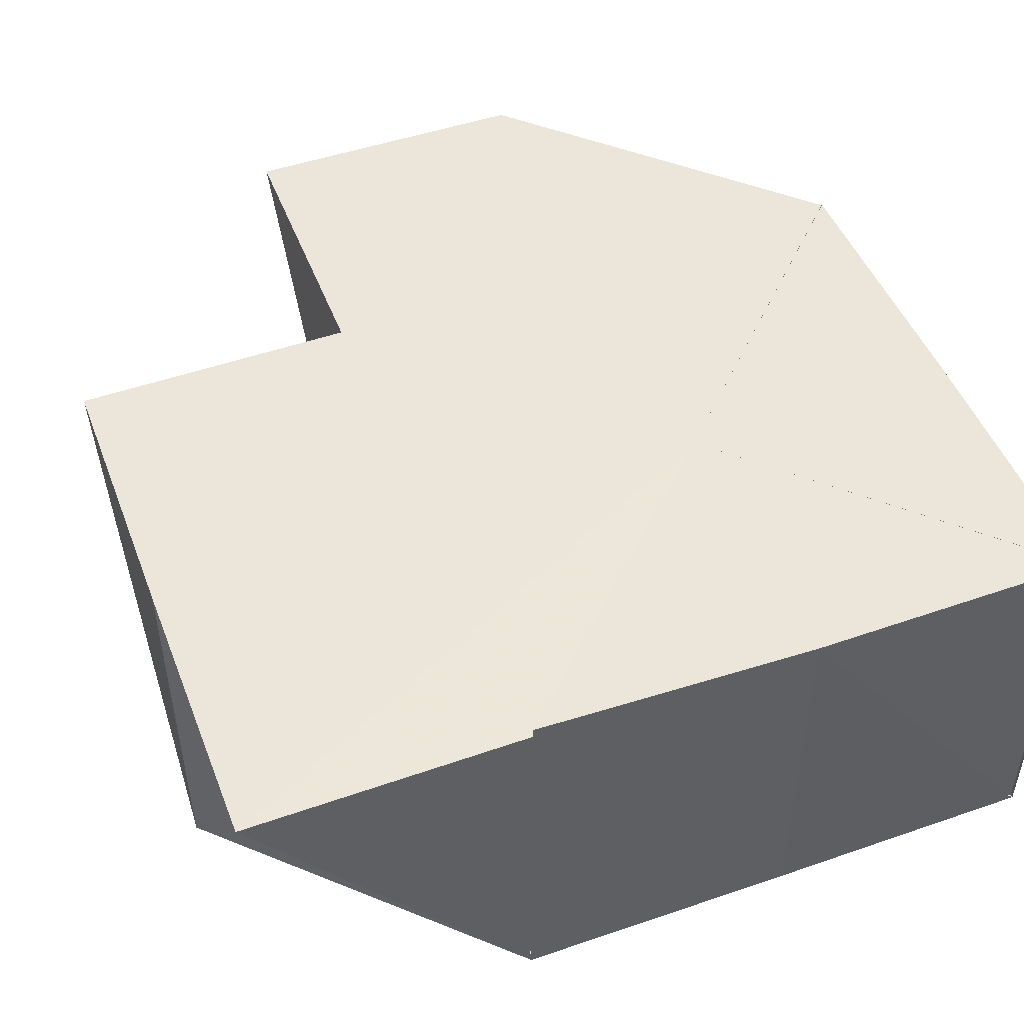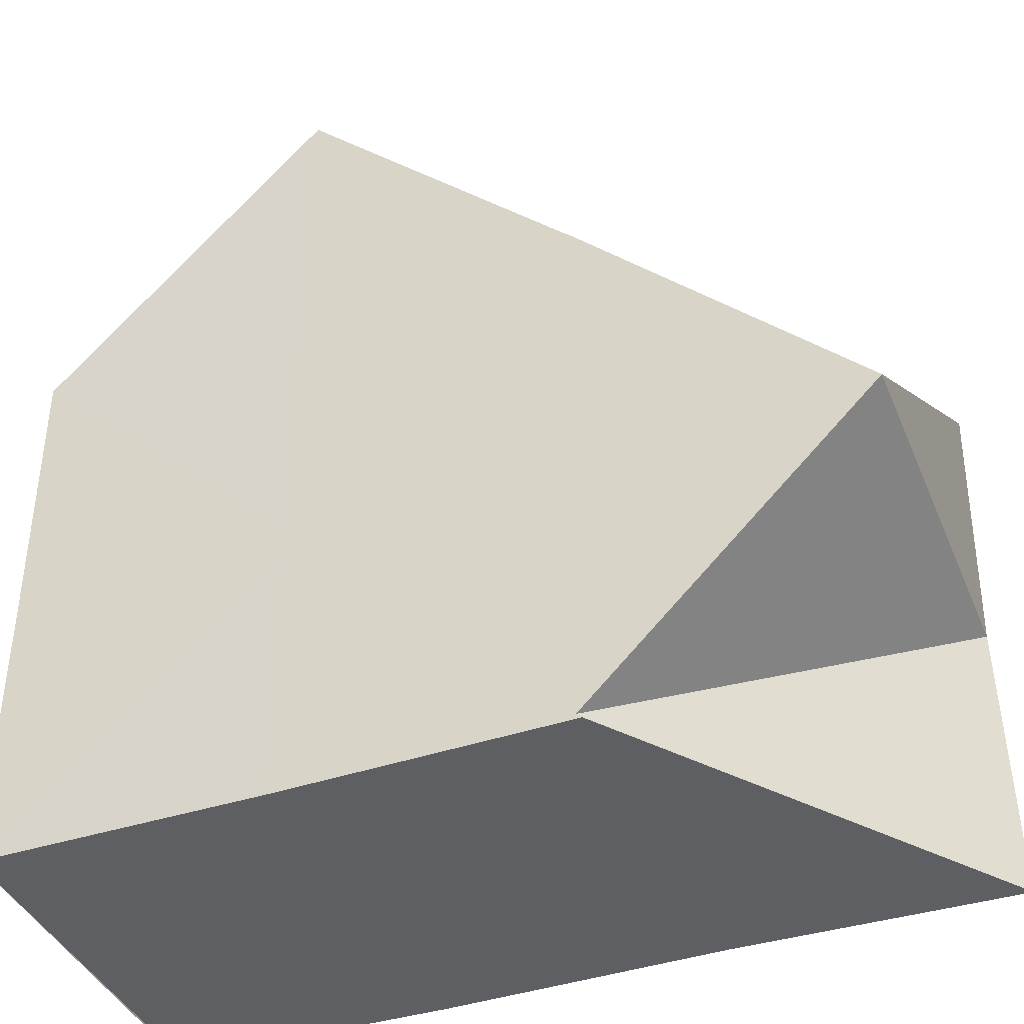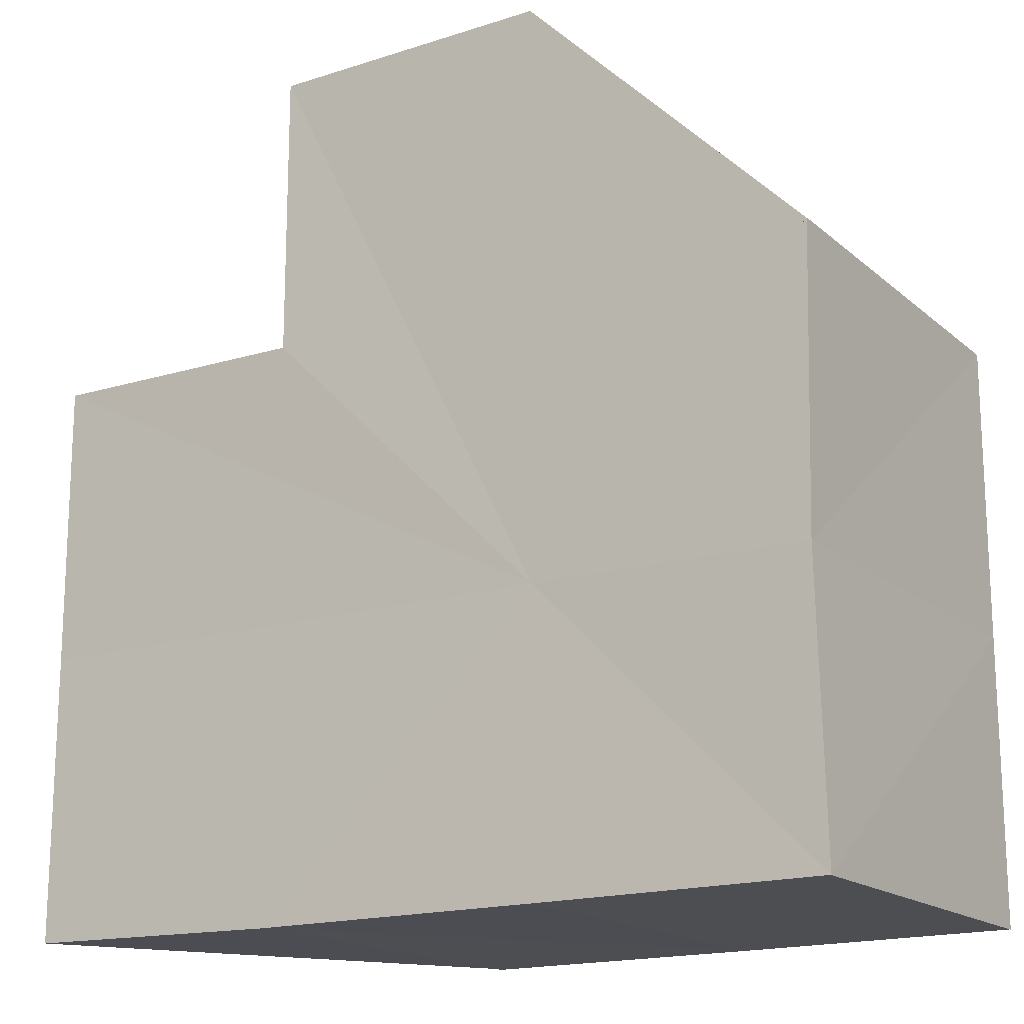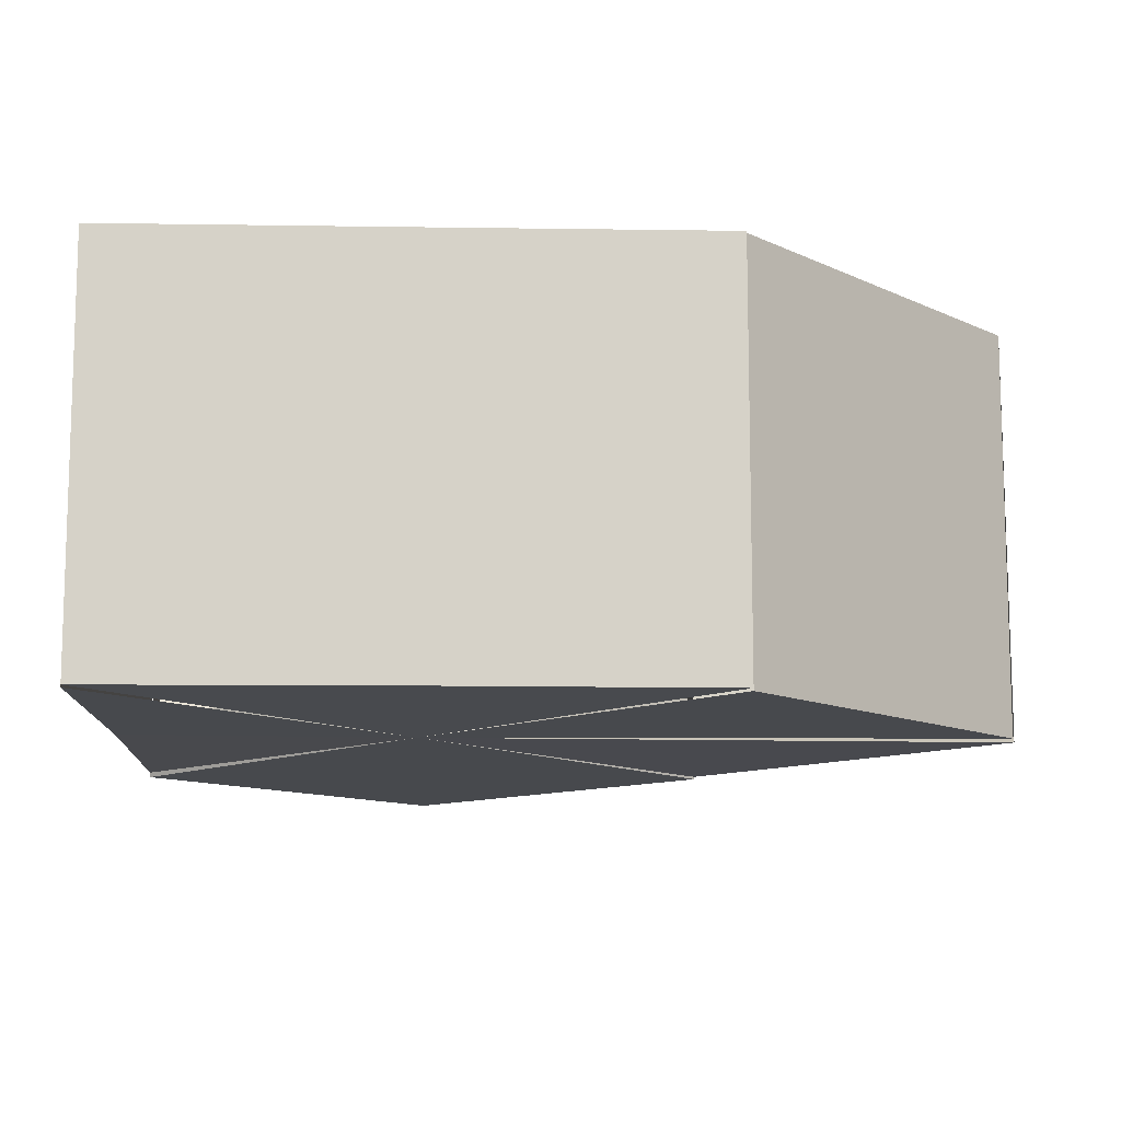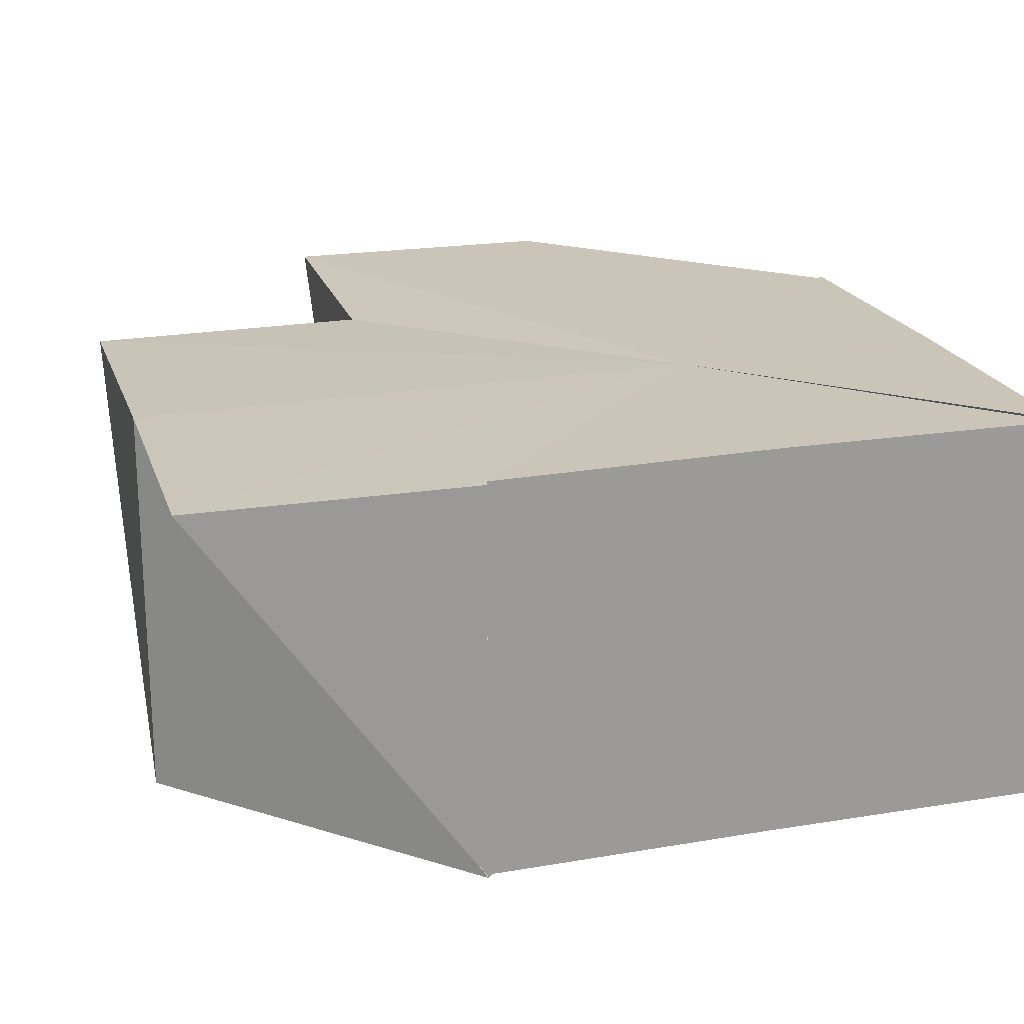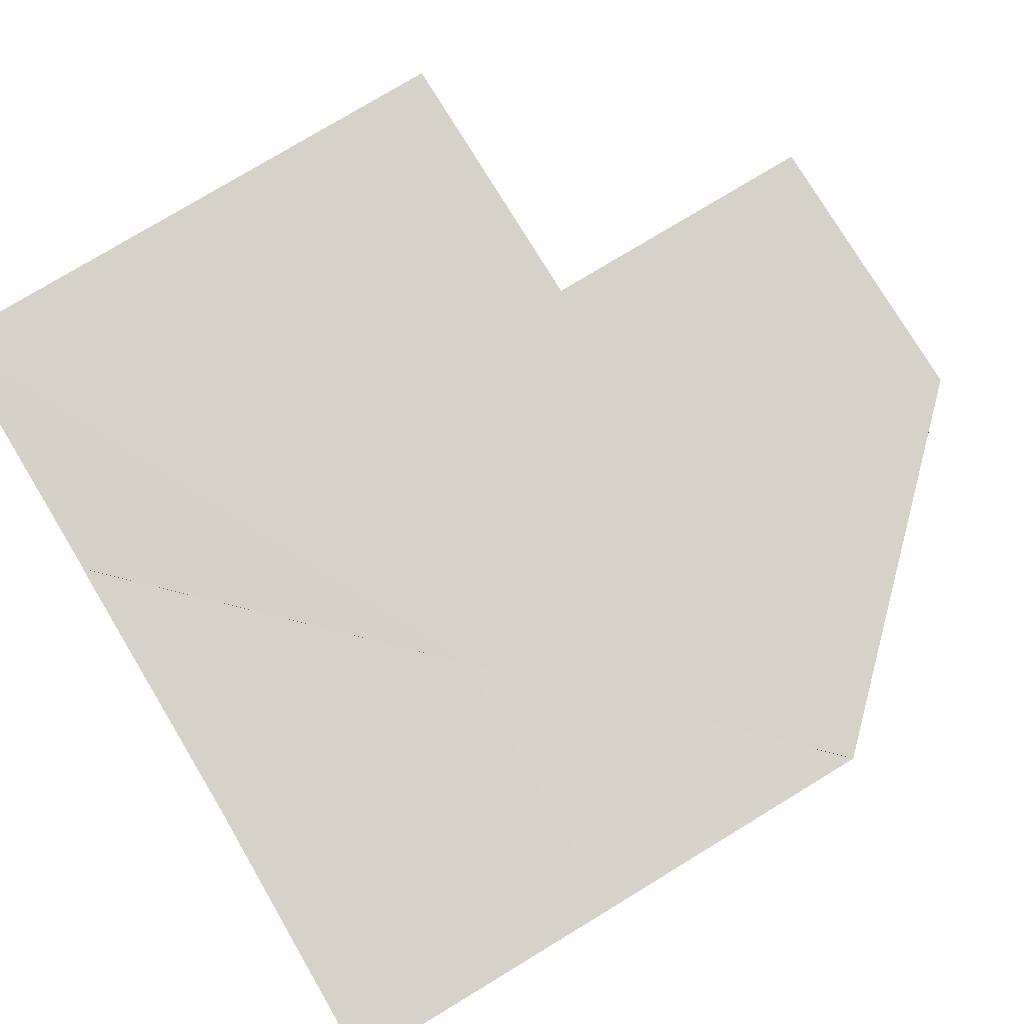
<metadata>
{"format":"obj","ext":"obj","renderer":"f3d","projection":"perspective","resolution":1024,"background":"white","views":[{"elev":48.2,"azim":-20.7,"up":"+Z"},{"elev":-40.3,"azim":-158.6,"up":"+Y"},{"elev":-16.9,"azim":32.3,"up":"+Y"},{"elev":-11.4,"azim":88.0,"up":"+Z"},{"elev":20.5,"azim":-15.8,"up":"+Z"},{"elev":78.5,"azim":58.9,"up":"+Z"}]}
</metadata>
<code>
o 28685
v 2230 1873 8.895
v 2230 1873 8.881
v 2230 1873 8.895
v 2230 1873 8.895
v 2230 1873 8.881
v 2230 1873 8.882
v 2230 1873 8.881
v 2230 1873 8.882
v 2230 1873 8.881
v 2230 1873 8.882
v 2230 1873 8.882
v 2230 1873 8.881
v 2230 1873 8.881
v 2230 1873 8.895
v 2230 1873 8.881
v 2230 1873 8.895
v 2230 1873 8.895
v 2230 1873 8.882
v 2230 1873 8.882
v 2230 1873 8.882
v 2230 1873 8.895
v 2230 1873 8.881
v 2230 1873 8.881
v 2230 1873 8.895
v 2230 1873 8.896
v 2230 1873 8.896
v 2230 1873 8.882
v 2230 1873 8.881
v 2230 1873 8.882
v 2230 1873 8.895
v 2230 1873 8.882
v 2230 1873 8.896
v 2230 1873 8.882
v 2230 1873 8.881
v 2230 1873 8.881
v 2230 1873 8.882
v 2230 1873 8.882
v 2230 1873 8.895
v 2230 1873 8.882
v 2230 1873 8.896
v 2230 1873 8.882
v 2230 1873 8.896
v 2230 1873 8.896
v 2230 1873 8.895
v 2230 1873 8.896
v 2230 1873 8.896
v 2230 1873 8.882
v 2230 1873 8.896
v 2230 1873 8.882
v 2230 1873 8.896
v 2230 1873 8.882
v 2230 1873 8.882
v 2230 1873 8.896
v 2230 1873 8.882
v 2230 1873 8.896
v 2230 1873 8.882
v 2230 1873 8.882
v 2230 1873 8.896
v 2230 1873 8.881
v 2230 1873 8.881
v 2230 1873 8.895
v 2230 1873 8.882
v 2230 1873 8.881
v 2230 1873 8.882
v 2230 1873 8.881
v 2230 1873 8.881
v 2230 1873 8.881
v 2230 1873 8.881
v 2230 1873 8.896
v 2230 1873 8.895
v 2230 1873 8.895
v 2230 1873 8.896
v 2230 1873 8.896
v 2230 1873 8.896
v 2230 1873 8.895
v 2230 1873 8.896
v 2230 1873 8.896
v 2230 1873 8.896
v 2230 1873 8.896
v 2230 1873 8.895
v 2230 1873 8.895
v 2230 1873 8.895
v 2230 1873 8.895
v 2230 1873 8.896
v 2230 1873 8.896
f 1 2 3
f 4 5 1
f 6 2 7
f 6 8 9
f 10 11 8
f 6 12 13
f 14 12 4
f 15 12 16
f 17 15 14
f 10 18 19
f 10 19 20
f 21 22 17
f 23 22 24
f 25 23 21
f 26 27 25
f 28 29 30
f 29 31 32
f 33 28 2
f 33 34 35
f 33 36 37
f 38 39 40
f 40 41 42
f 43 44 38
f 43 45 46
f 46 47 48
f 48 49 50
f 51 52 53
f 52 54 55
f 56 57 58
f 59 60 61
f 62 63 64
f 62 65 66
f 62 67 68
f 69 70 71
f 69 72 73
f 74 75 72
f 74 76 77
f 78 77 79
f 78 80 70
f 78 81 80
f 78 82 81
f 78 83 82
f 78 84 83
f 78 85 84

</code>
